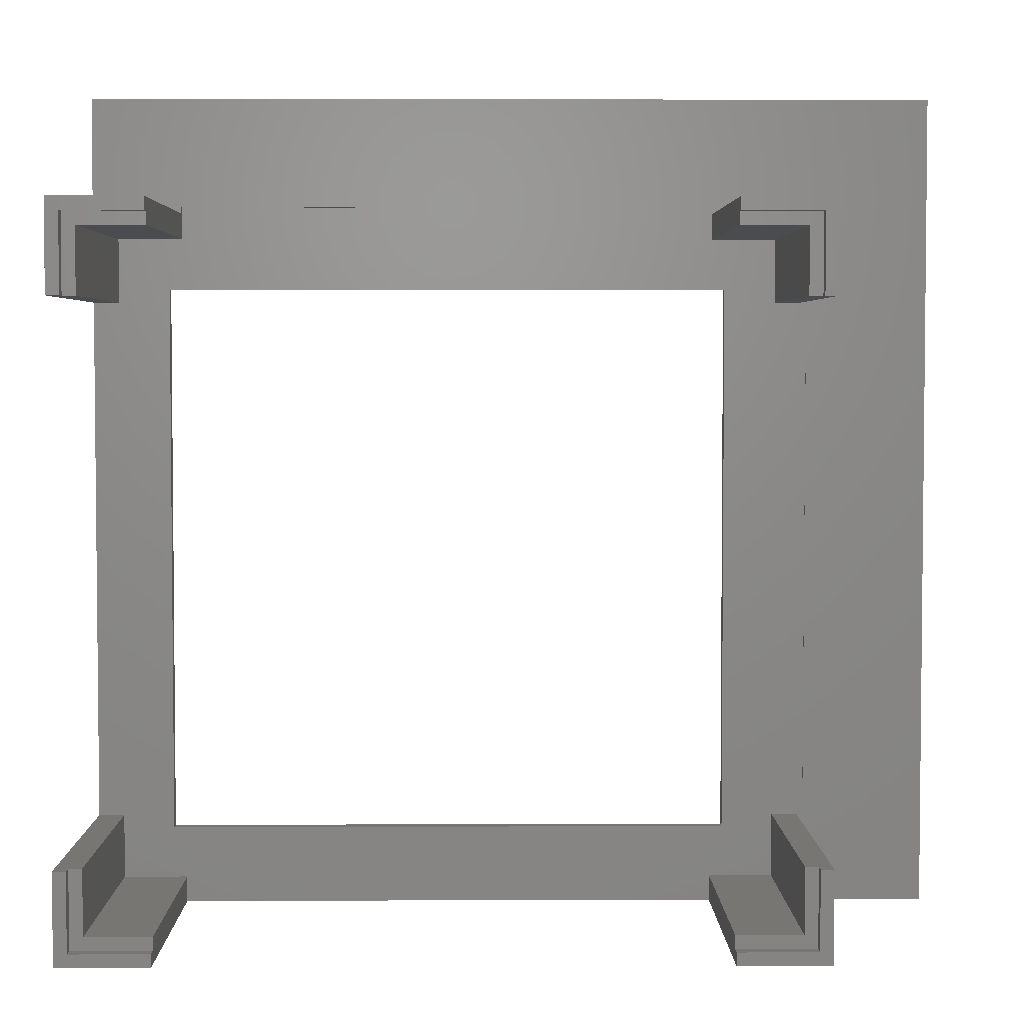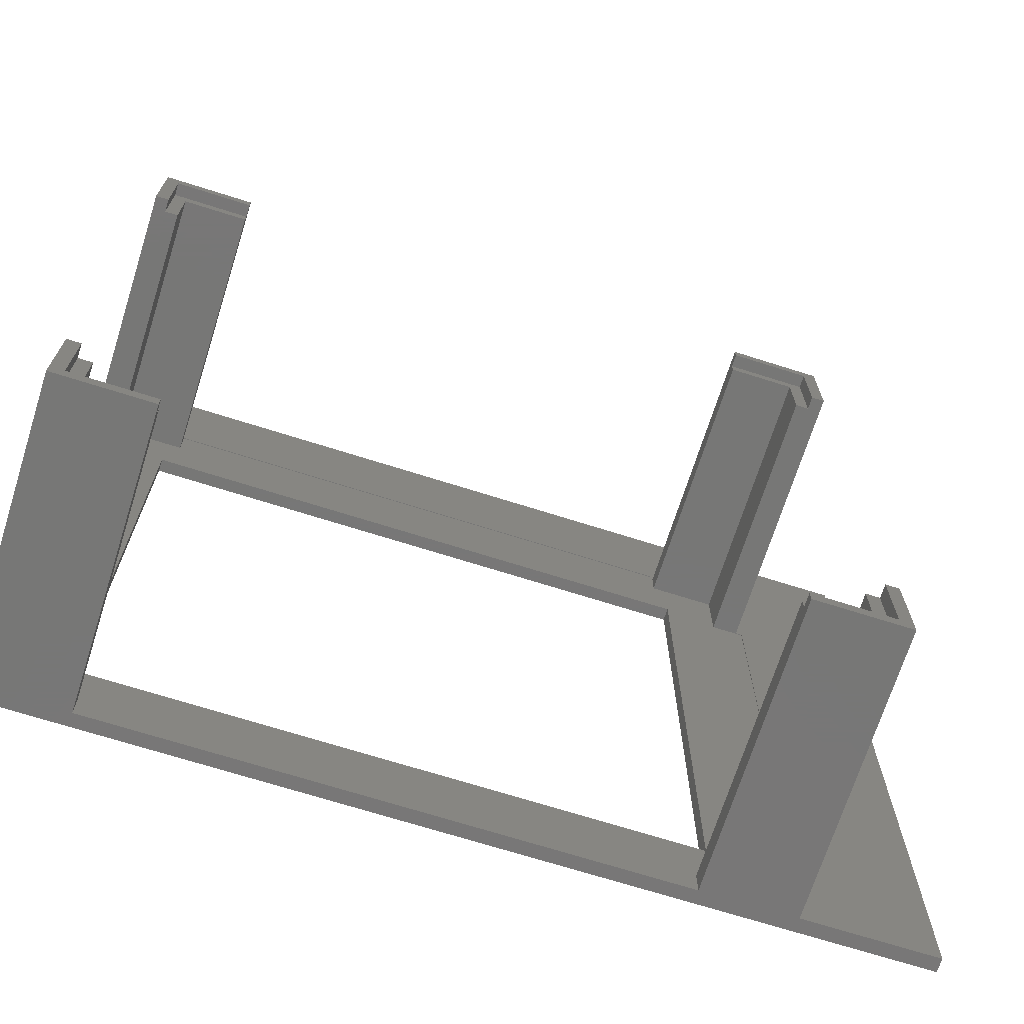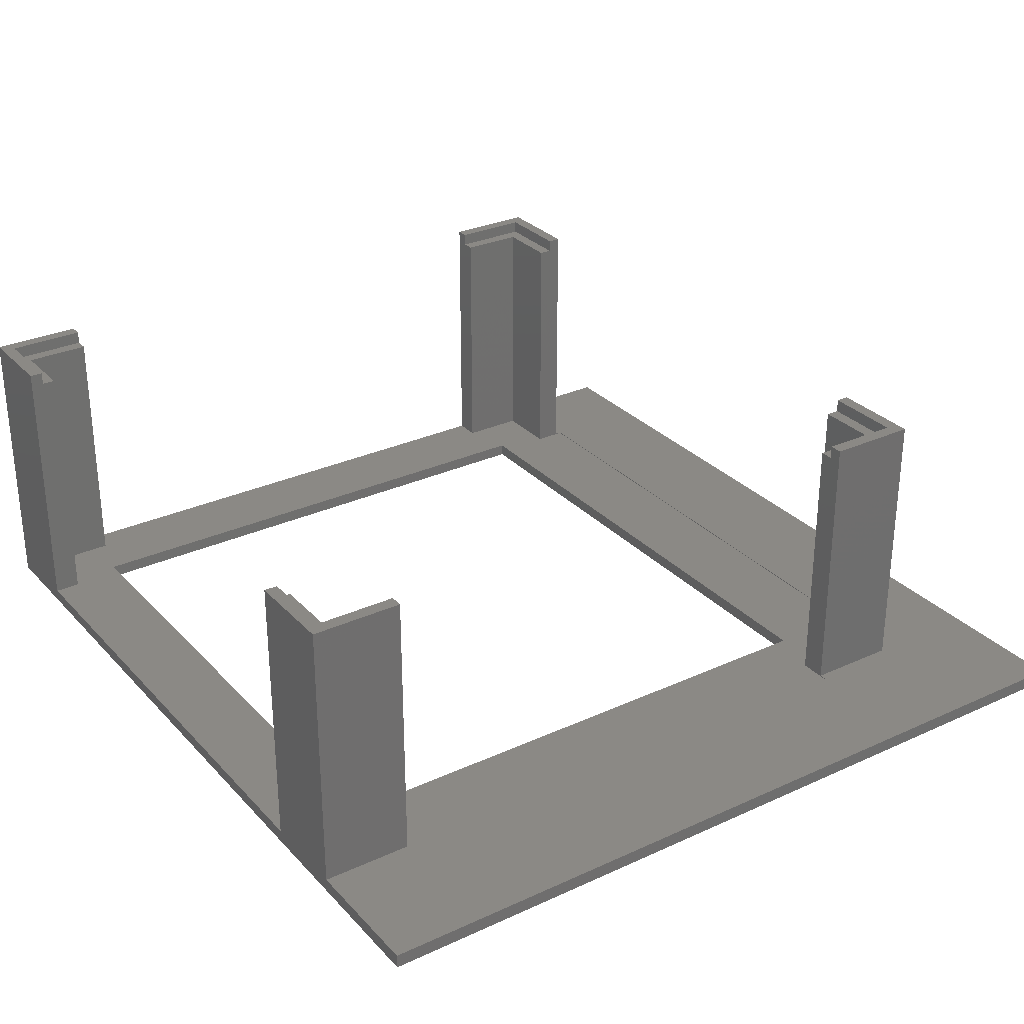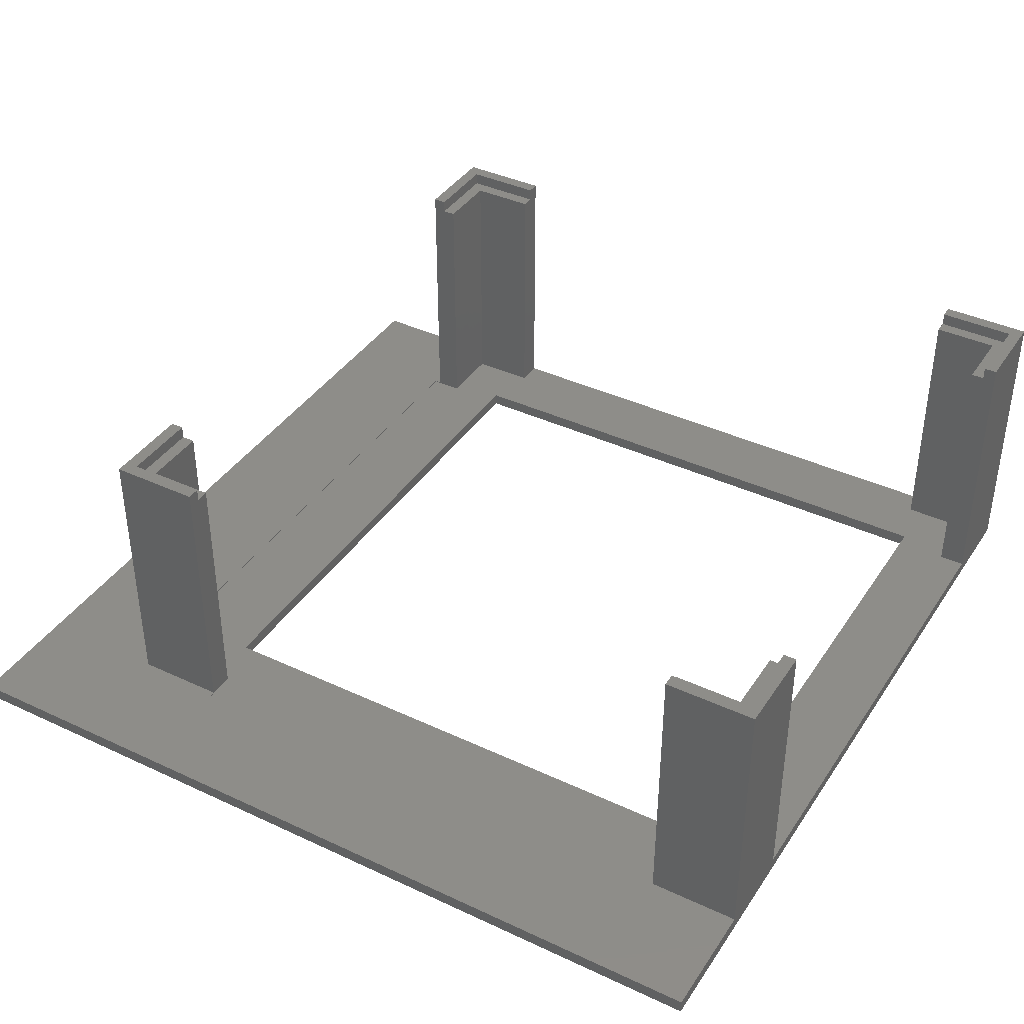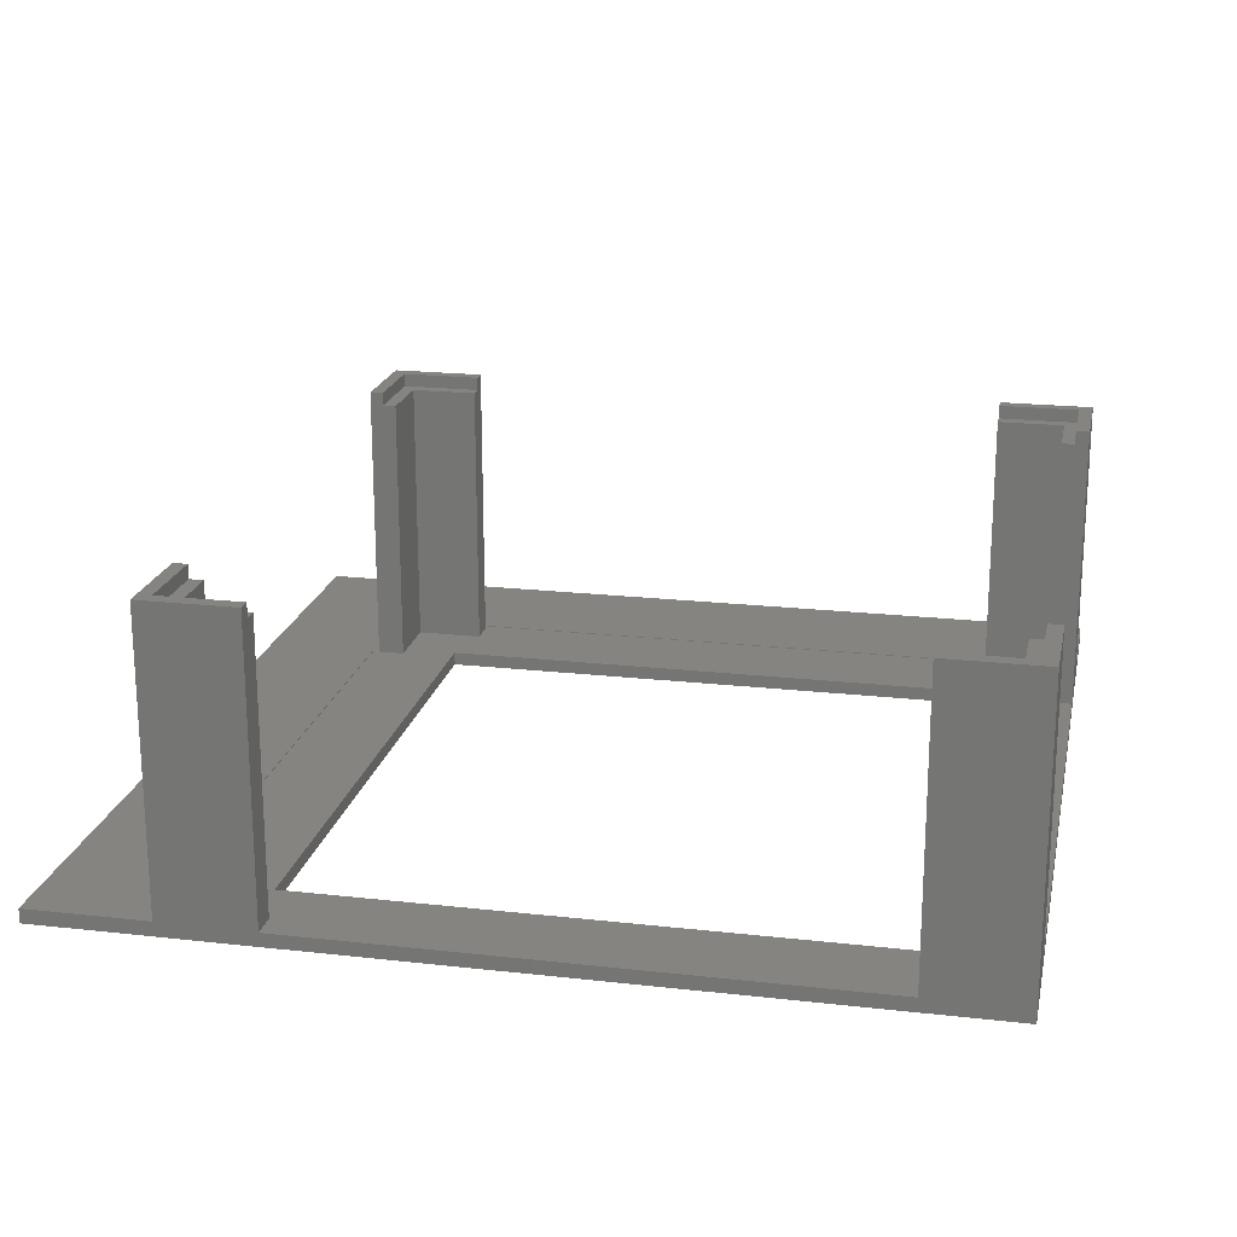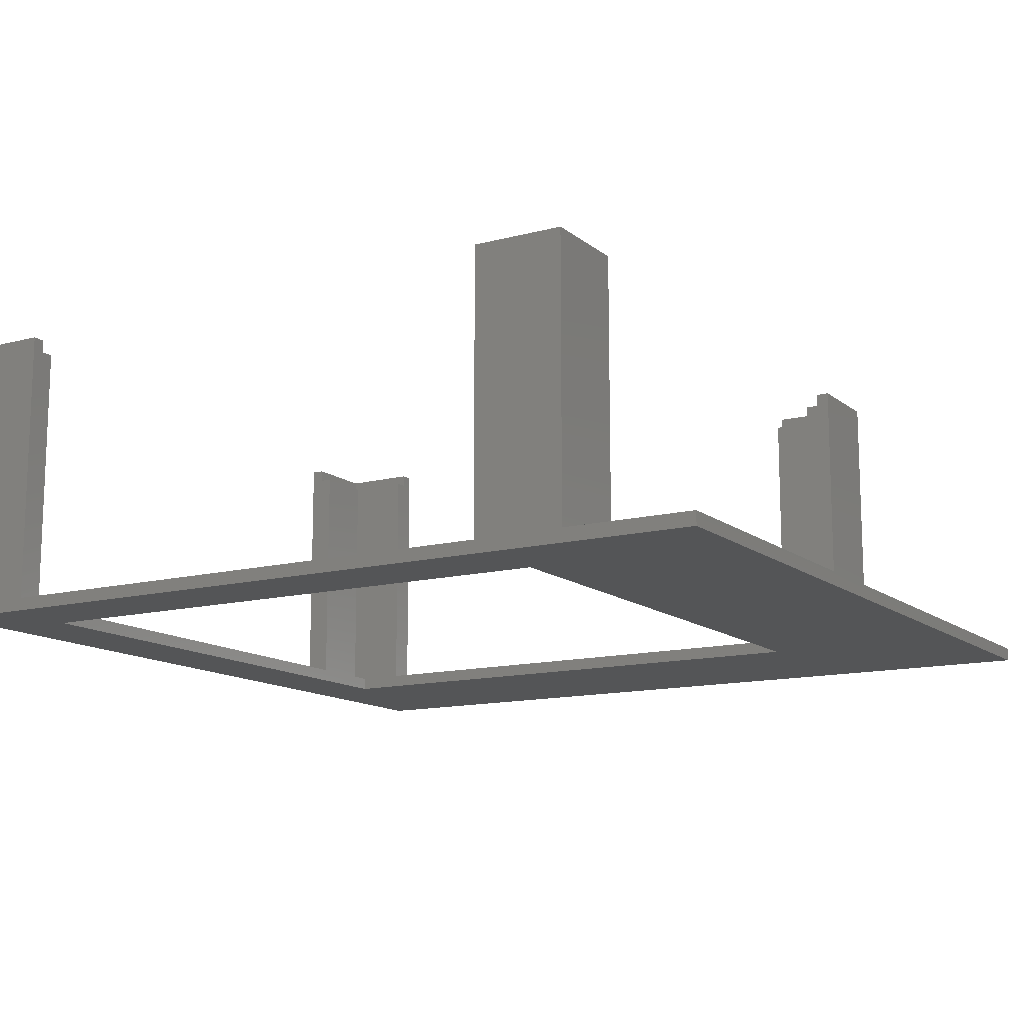
<metadata>
{"format":"stl","ext":"stl","renderer":"f3d","projection":"perspective","resolution":1024,"background":"white","views":[{"elev":3.6,"azim":-0.7,"up":"+Y"},{"elev":-70.0,"azim":-17.6,"up":"+Y"},{"elev":29.5,"azim":56.0,"up":"+Z"},{"elev":39.4,"azim":-149.8,"up":"+Z"},{"elev":20.0,"azim":-78.2,"up":"+Z"},{"elev":-13.1,"azim":30.8,"up":"+Z"}]}
</metadata>
<code>
# stl→obj: 94 verts, 188 faces
v -66 64 0
v -66 46 2.1
v -66 64 2.1
v -66 32 2
v -66 46 45
v -66 -64 0
v -66 -50 2
v -66 -64 45
v -66 -50 45
v -66 32 45
v 66 64 2.1
v 47 32 2.1
v 66 -64 2.1
v 46 46 2.1
v 32 47 2.1
v -52 47 2.1
v -52 46 2.1
v 47 -50 2.1
v 46 -64 2.1
v 46 -50 2.1
v 46 32 2.1
v 32 46 2.1
v 66 64 0
v 66 -64 0
v 34 34 0
v 34 -52 0
v -54 -52 0
v -54 34 0
v -52 -64 2
v -52 -64 45
v 32 -64 2
v 32 -64 45
v 46 -64 45
v -64 -50 45
v -64 -62 45
v -52 -62 45
v 44 -62 45
v 46 -50 45
v 44 -50 45
v 32 -62 45
v 46 46 45
v 44 44 45
v 46 32 45
v 32 46 45
v 32 44 45
v 44 32 45
v -52 46 45
v -64 44 45
v -52 44 45
v -64 32 45
v -64 44 43
v -64 32 43
v -64 -50 43
v -64 -62 43
v 44 -62 43
v 44 -50 43
v 44 32 43
v 44 44 43
v -52 44 43
v -62 42 43
v -52 42 43
v -62 32 43
v -62 -50 43
v -62 -60 43
v -52 -62 43
v -52 -60 43
v 42 -60 43
v 42 -50 43
v 32 -62 43
v 32 -60 43
v 42 42 43
v 32 44 43
v 32 42 43
v 42 32 43
v -62 42 2
v -62 32 2
v -62 -50 2
v -62 -60 2
v 42 -60 2
v 42 -50 2
v 42 32 2
v 42 42 2
v 32 47 2
v -52 47 2
v 32 42 2
v 34 34 2
v 34 -52 2
v -52 42 2
v -54 34 2
v 47 -50 2
v 47 32 2
v 32 -60 2
v -52 -60 2
v -54 -52 2
f 1 2 3
f 2 4 5
f 1 4 2
f 6 4 1
f 4 6 7
f 8 7 6
f 7 8 9
f 5 4 10
f 11 12 13
f 11 14 12
f 11 15 14
f 3 15 11
f 15 3 16
f 2 16 3
f 16 2 17
f 18 13 12
f 19 18 20
f 18 19 13
f 12 14 21
f 14 15 22
f 13 23 11
f 23 13 24
f 25 24 26
f 6 26 24
f 27 6 28
f 26 6 27
f 24 25 23
f 1 25 28
f 25 1 23
f 1 28 6
f 8 29 30
f 29 6 31
f 6 29 8
f 32 19 33
f 31 19 32
f 24 19 31
f 24 31 6
f 19 24 13
f 23 3 11
f 3 23 1
f 34 9 35
f 35 30 36
f 35 8 30
f 8 35 9
f 37 38 39
f 38 37 33
f 32 37 40
f 37 32 33
f 41 42 43
f 44 42 41
f 42 44 45
f 43 42 46
f 47 48 49
f 5 48 47
f 10 48 5
f 48 10 50
f 33 20 38
f 20 33 19
f 43 14 41
f 14 43 21
f 14 44 41
f 44 14 22
f 17 5 47
f 5 17 2
f 50 51 48
f 51 50 52
f 35 53 34
f 53 35 54
f 55 39 56
f 39 55 37
f 57 42 58
f 42 57 46
f 59 60 61
f 51 60 59
f 52 60 51
f 60 52 62
f 63 53 64
f 64 65 66
f 64 54 65
f 54 64 53
f 67 56 68
f 56 67 55
f 69 67 70
f 67 69 55
f 58 71 57
f 72 71 58
f 71 72 73
f 57 71 74
f 65 35 36
f 35 65 54
f 55 40 37
f 40 55 69
f 51 49 48
f 49 51 59
f 72 42 45
f 42 72 58
f 62 75 60
f 75 62 76
f 64 77 63
f 77 64 78
f 79 68 80
f 68 79 67
f 81 71 82
f 71 81 74
f 83 84 85
f 86 81 82
f 81 86 80
f 87 80 86
f 85 86 82
f 88 85 84
f 85 88 86
f 88 89 86
f 76 89 75
f 75 89 88
f 81 90 91
f 90 81 80
f 80 87 79
f 87 92 79
f 92 93 31
f 87 93 92
f 94 93 87
f 89 76 94
f 77 94 76
f 78 94 77
f 94 78 93
f 4 77 76
f 77 4 7
f 31 93 29
f 93 64 66
f 64 93 78
f 79 70 67
f 70 79 92
f 75 61 60
f 61 75 88
f 85 71 73
f 71 85 82
f 10 52 50
f 4 52 10
f 76 52 4
f 52 76 62
f 63 77 53
f 53 9 34
f 7 53 77
f 53 7 9
f 36 30 65
f 65 93 66
f 29 65 30
f 65 29 93
f 92 69 70
f 31 69 92
f 32 69 31
f 69 32 40
f 90 12 91
f 12 90 18
f 18 90 20
f 38 56 39
f 20 56 38
f 80 56 20
f 56 80 68
f 80 20 90
f 81 57 74
f 57 81 21
f 91 21 81
f 21 91 12
f 57 43 46
f 43 57 21
f 59 47 49
f 17 84 16
f 47 59 17
f 88 59 61
f 17 88 84
f 59 88 17
f 83 22 15
f 22 72 44
f 85 22 83
f 85 72 22
f 72 85 73
f 44 72 45
f 84 15 16
f 15 84 83
f 94 28 89
f 28 94 27
f 26 86 25
f 86 26 87
f 28 86 89
f 86 28 25
f 26 94 87
f 94 26 27

</code>
